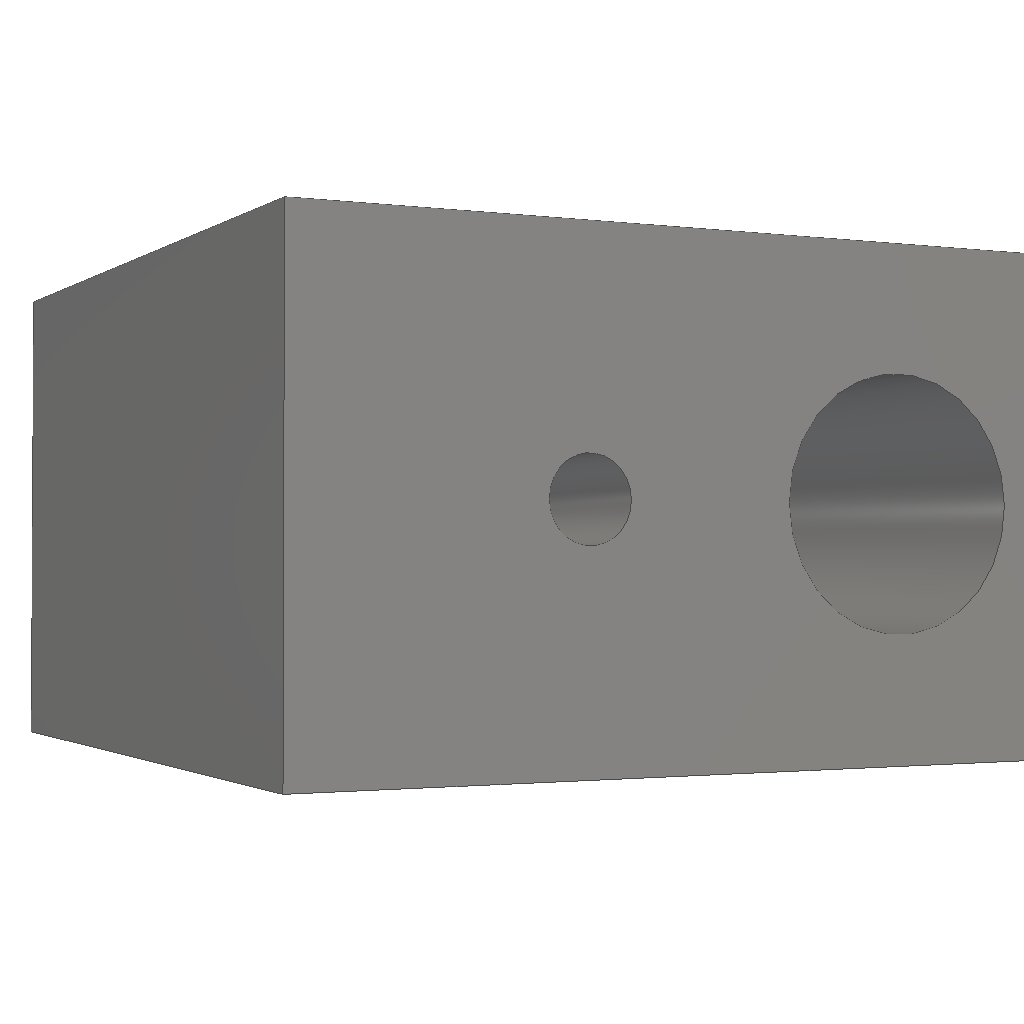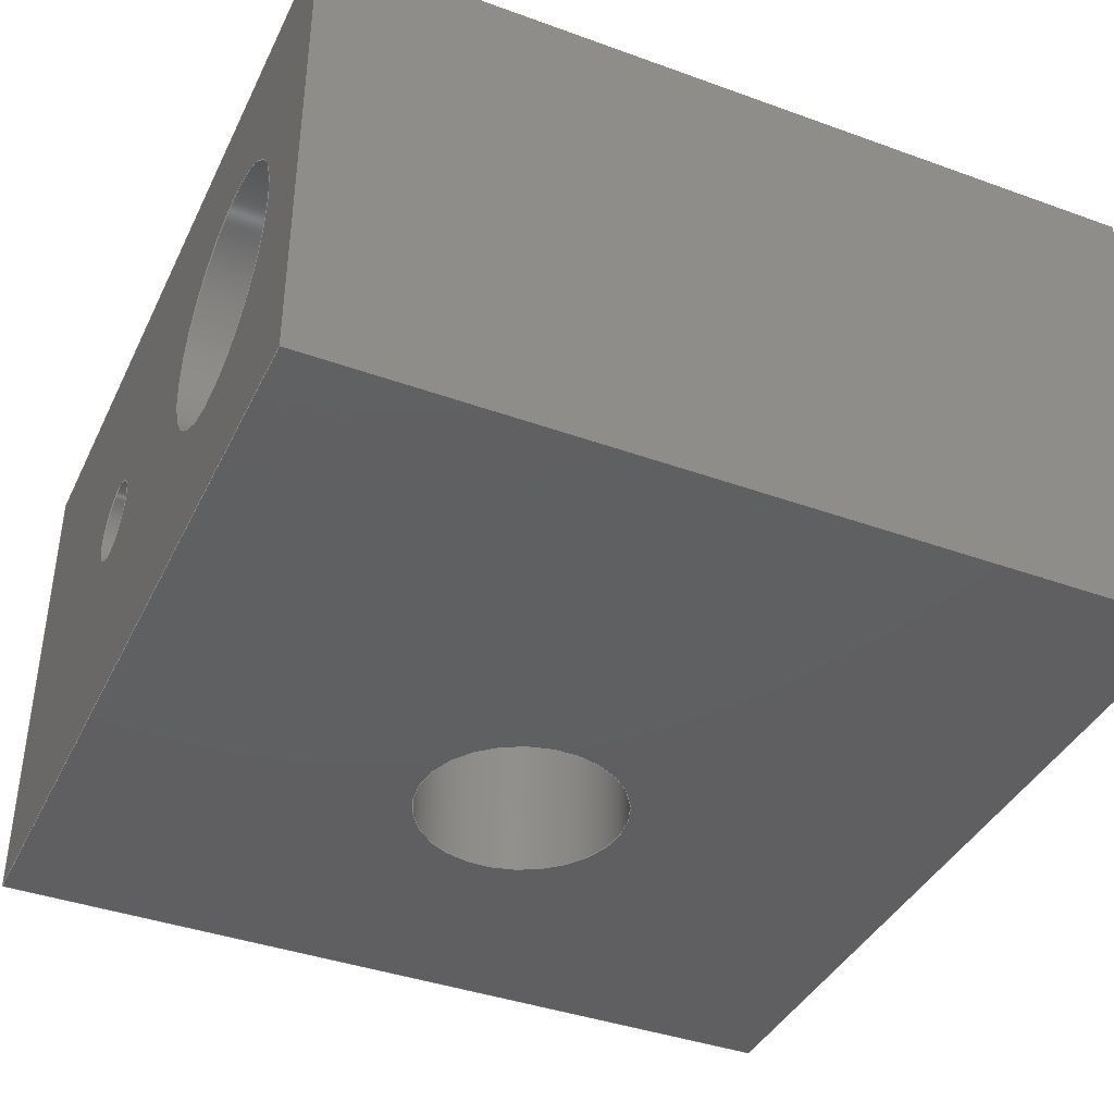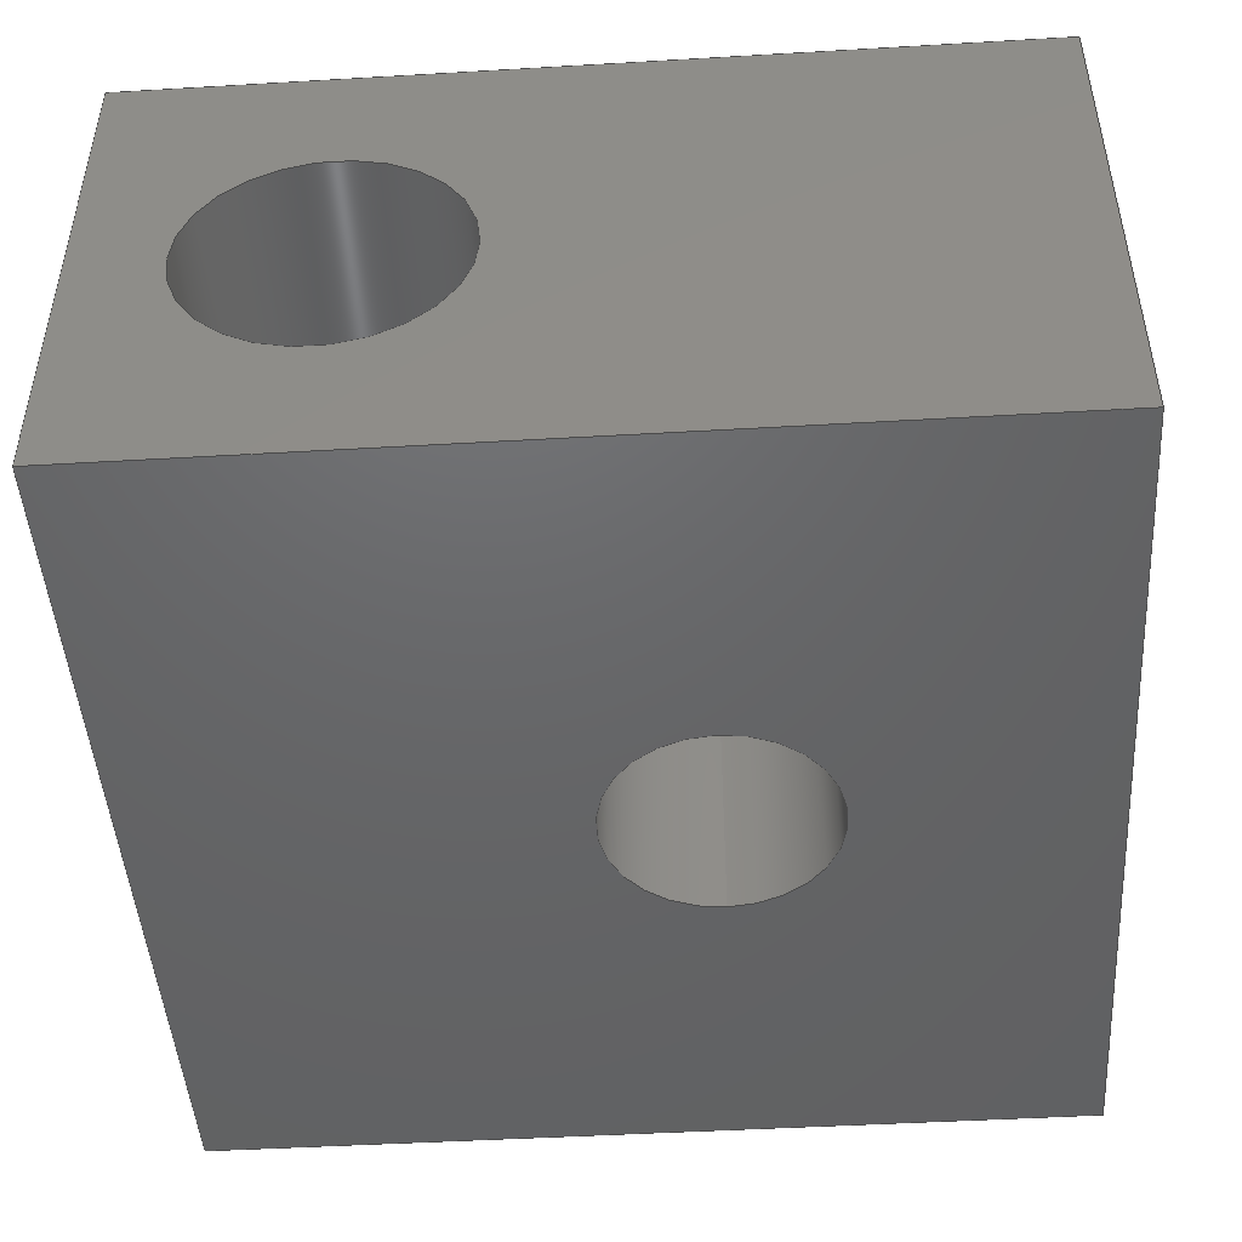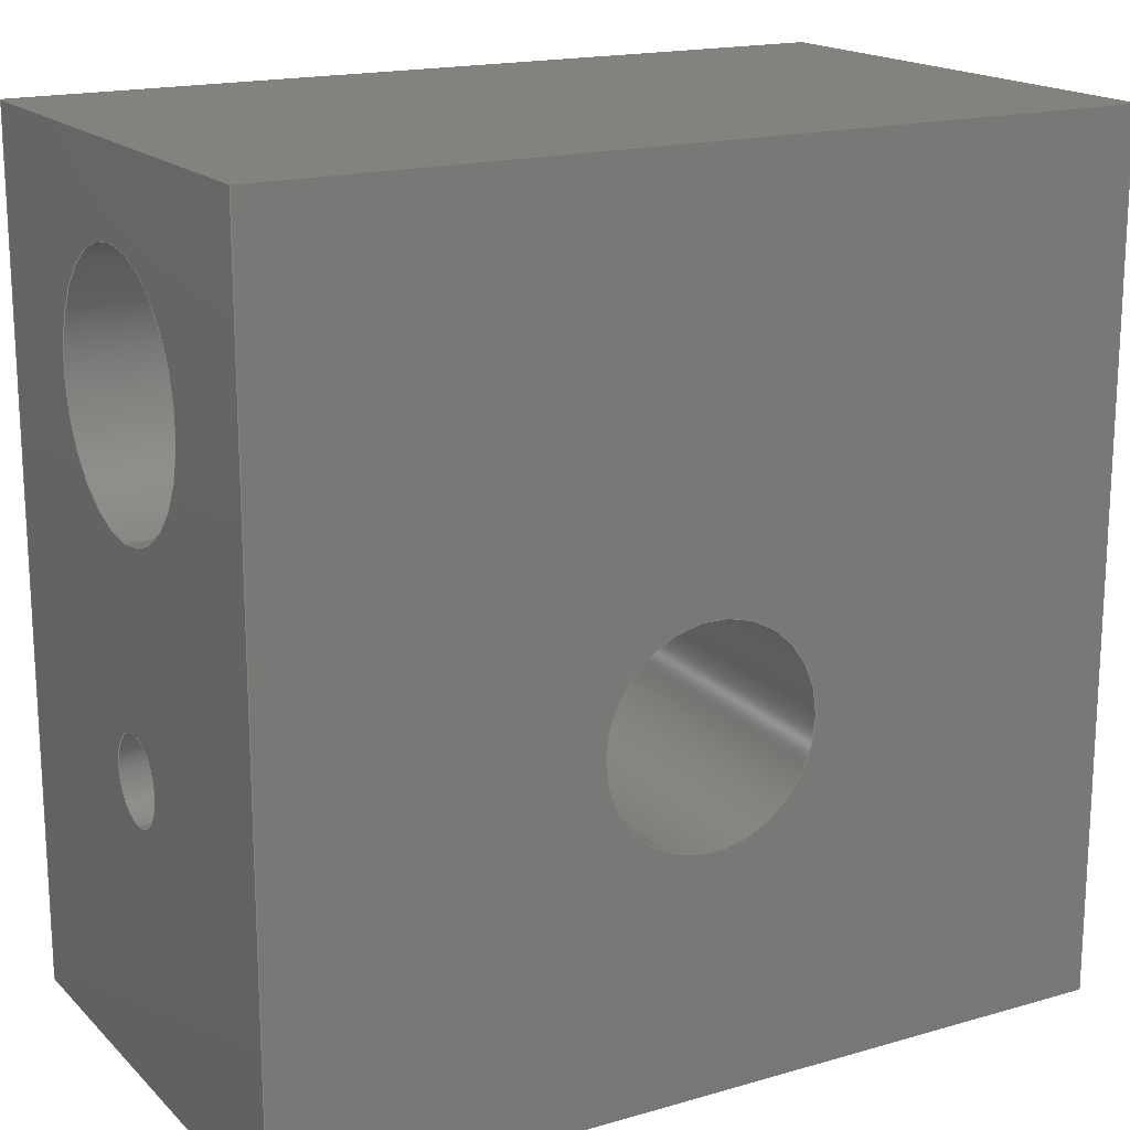
<metadata>
{"format":"step","ext":"step","renderer":"f3d","projection":"perspective","resolution":1024,"background":"white","views":[{"elev":-1.5,"azim":-116.1,"up":"+Y"},{"elev":-39.8,"azim":-24.1,"up":"+Y"},{"elev":-46.9,"azim":93.8,"up":"+Y"},{"elev":17.5,"azim":-29.7,"up":"+Z"}]}
</metadata>
<code>
ISO-10303-21;
DATA;
#1=MECHANICAL_DESIGN_GEOMETRIC_PRESENTATION_REPRESENTATION('',(#4),#297);
#2=SHAPE_REPRESENTATION_RELATIONSHIP('SRR','None',#304,#3);
#3=ADVANCED_BREP_SHAPE_REPRESENTATION('',(#5),#296);
#4=STYLED_ITEM('',(#313),#5);
#5=MANIFOLD_SOLID_BREP('Body1',#169);
#6=FACE_BOUND('',#33,.T.);
#7=FACE_BOUND('',#34,.T.);
#8=FACE_BOUND('',#37,.T.);
#9=FACE_BOUND('',#40,.T.);
#10=FACE_BOUND('',#42,.T.);
#11=PLANE('',#192);
#12=PLANE('',#193);
#13=PLANE('',#194);
#14=PLANE('',#195);
#15=PLANE('',#196);
#16=PLANE('',#197);
#17=PLANE('',#198);
#18=FACE_OUTER_BOUND('',#28,.T.);
#19=FACE_OUTER_BOUND('',#29,.T.);
#20=FACE_OUTER_BOUND('',#30,.T.);
#21=FACE_OUTER_BOUND('',#31,.T.);
#22=FACE_OUTER_BOUND('',#32,.T.);
#23=FACE_OUTER_BOUND('',#35,.T.);
#24=FACE_OUTER_BOUND('',#36,.T.);
#25=FACE_OUTER_BOUND('',#38,.T.);
#26=FACE_OUTER_BOUND('',#39,.T.);
#27=FACE_OUTER_BOUND('',#41,.T.);
#28=EDGE_LOOP('',(#114,#115,#116,#117));
#29=EDGE_LOOP('',(#118,#119,#120,#121));
#30=EDGE_LOOP('',(#122,#123,#124,#125));
#31=EDGE_LOOP('',(#126));
#32=EDGE_LOOP('',(#127,#128,#129,#130));
#33=EDGE_LOOP('',(#131));
#34=EDGE_LOOP('',(#132));
#35=EDGE_LOOP('',(#133,#134,#135,#136));
#36=EDGE_LOOP('',(#137,#138,#139,#140));
#37=EDGE_LOOP('',(#141));
#38=EDGE_LOOP('',(#142,#143,#144,#145));
#39=EDGE_LOOP('',(#146,#147,#148,#149));
#40=EDGE_LOOP('',(#150));
#41=EDGE_LOOP('',(#151,#152,#153,#154));
#42=EDGE_LOOP('',(#155));
#43=LINE('',#253,#58);
#44=LINE('',#259,#59);
#45=LINE('',#265,#60);
#46=LINE('',#271,#61);
#47=LINE('',#273,#62);
#48=LINE('',#275,#63);
#49=LINE('',#276,#64);
#50=LINE('',#279,#65);
#51=LINE('',#281,#66);
#52=LINE('',#282,#67);
#53=LINE('',#285,#68);
#54=LINE('',#287,#69);
#55=LINE('',#288,#70);
#56=LINE('',#290,#71);
#57=LINE('',#291,#72);
#58=VECTOR('',#205,0.25);
#59=VECTOR('',#212,0.3);
#60=VECTOR('',#219,0.1);
#61=VECTOR('',#226,1);
#62=VECTOR('',#227,1);
#63=VECTOR('',#228,1);
#64=VECTOR('',#229,1);
#65=VECTOR('',#232,1);
#66=VECTOR('',#233,1);
#67=VECTOR('',#234,1);
#68=VECTOR('',#237,1);
#69=VECTOR('',#238,1);
#70=VECTOR('',#239,1);
#71=VECTOR('',#242,1);
#72=VECTOR('',#243,1);
#73=CIRCLE('',#184,0.25);
#74=CIRCLE('',#185,0.25);
#75=CIRCLE('',#187,0.3);
#76=CIRCLE('',#188,0.3);
#77=CIRCLE('',#190,0.1);
#78=CIRCLE('',#191,0.1);
#79=VERTEX_POINT('',#250);
#80=VERTEX_POINT('',#252);
#81=VERTEX_POINT('',#256);
#82=VERTEX_POINT('',#258);
#83=VERTEX_POINT('',#262);
#84=VERTEX_POINT('',#264);
#85=VERTEX_POINT('',#269);
#86=VERTEX_POINT('',#270);
#87=VERTEX_POINT('',#272);
#88=VERTEX_POINT('',#274);
#89=VERTEX_POINT('',#278);
#90=VERTEX_POINT('',#280);
#91=VERTEX_POINT('',#284);
#92=VERTEX_POINT('',#286);
#93=EDGE_CURVE('',#79,#79,#73,.T.);
#94=EDGE_CURVE('',#79,#80,#43,.T.);
#95=EDGE_CURVE('',#80,#80,#74,.T.);
#96=EDGE_CURVE('',#81,#81,#75,.T.);
#97=EDGE_CURVE('',#81,#82,#44,.T.);
#98=EDGE_CURVE('',#82,#82,#76,.T.);
#99=EDGE_CURVE('',#83,#83,#77,.T.);
#100=EDGE_CURVE('',#83,#84,#45,.T.);
#101=EDGE_CURVE('',#84,#84,#78,.T.);
#102=EDGE_CURVE('',#85,#86,#46,.T.);
#103=EDGE_CURVE('',#85,#87,#47,.T.);
#104=EDGE_CURVE('',#88,#87,#48,.T.);
#105=EDGE_CURVE('',#86,#88,#49,.T.);
#106=EDGE_CURVE('',#86,#89,#50,.T.);
#107=EDGE_CURVE('',#90,#88,#51,.T.);
#108=EDGE_CURVE('',#89,#90,#52,.T.);
#109=EDGE_CURVE('',#89,#91,#53,.T.);
#110=EDGE_CURVE('',#92,#90,#54,.T.);
#111=EDGE_CURVE('',#91,#92,#55,.T.);
#112=EDGE_CURVE('',#91,#85,#56,.T.);
#113=EDGE_CURVE('',#87,#92,#57,.T.);
#114=ORIENTED_EDGE('',*,*,#93,.F.);
#115=ORIENTED_EDGE('',*,*,#94,.T.);
#116=ORIENTED_EDGE('',*,*,#95,.F.);
#117=ORIENTED_EDGE('',*,*,#94,.F.);
#118=ORIENTED_EDGE('',*,*,#96,.F.);
#119=ORIENTED_EDGE('',*,*,#97,.T.);
#120=ORIENTED_EDGE('',*,*,#98,.F.);
#121=ORIENTED_EDGE('',*,*,#97,.F.);
#122=ORIENTED_EDGE('',*,*,#99,.F.);
#123=ORIENTED_EDGE('',*,*,#100,.T.);
#124=ORIENTED_EDGE('',*,*,#101,.T.);
#125=ORIENTED_EDGE('',*,*,#100,.F.);
#126=ORIENTED_EDGE('',*,*,#101,.F.);
#127=ORIENTED_EDGE('',*,*,#102,.F.);
#128=ORIENTED_EDGE('',*,*,#103,.T.);
#129=ORIENTED_EDGE('',*,*,#104,.F.);
#130=ORIENTED_EDGE('',*,*,#105,.F.);
#131=ORIENTED_EDGE('',*,*,#96,.T.);
#132=ORIENTED_EDGE('',*,*,#99,.T.);
#133=ORIENTED_EDGE('',*,*,#106,.F.);
#134=ORIENTED_EDGE('',*,*,#105,.T.);
#135=ORIENTED_EDGE('',*,*,#107,.F.);
#136=ORIENTED_EDGE('',*,*,#108,.F.);
#137=ORIENTED_EDGE('',*,*,#109,.F.);
#138=ORIENTED_EDGE('',*,*,#108,.T.);
#139=ORIENTED_EDGE('',*,*,#110,.F.);
#140=ORIENTED_EDGE('',*,*,#111,.F.);
#141=ORIENTED_EDGE('',*,*,#98,.T.);
#142=ORIENTED_EDGE('',*,*,#112,.F.);
#143=ORIENTED_EDGE('',*,*,#111,.T.);
#144=ORIENTED_EDGE('',*,*,#113,.F.);
#145=ORIENTED_EDGE('',*,*,#103,.F.);
#146=ORIENTED_EDGE('',*,*,#113,.T.);
#147=ORIENTED_EDGE('',*,*,#110,.T.);
#148=ORIENTED_EDGE('',*,*,#107,.T.);
#149=ORIENTED_EDGE('',*,*,#104,.T.);
#150=ORIENTED_EDGE('',*,*,#95,.T.);
#151=ORIENTED_EDGE('',*,*,#112,.T.);
#152=ORIENTED_EDGE('',*,*,#102,.T.);
#153=ORIENTED_EDGE('',*,*,#106,.T.);
#154=ORIENTED_EDGE('',*,*,#109,.T.);
#155=ORIENTED_EDGE('',*,*,#93,.T.);
#156=CYLINDRICAL_SURFACE('',#183,0.25);
#157=CYLINDRICAL_SURFACE('',#186,0.3);
#158=CYLINDRICAL_SURFACE('',#189,0.1);
#159=ADVANCED_FACE('',(#18),#156,.F.);
#160=ADVANCED_FACE('',(#19),#157,.F.);
#161=ADVANCED_FACE('',(#20),#158,.F.);
#162=ADVANCED_FACE('',(#21),#11,.T.);
#163=ADVANCED_FACE('',(#22,#6,#7),#12,.T.);
#164=ADVANCED_FACE('',(#23),#13,.T.);
#165=ADVANCED_FACE('',(#24,#8),#14,.T.);
#166=ADVANCED_FACE('',(#25),#15,.T.);
#167=ADVANCED_FACE('',(#26,#9),#16,.T.);
#168=ADVANCED_FACE('',(#27,#10),#17,.F.);
#169=CLOSED_SHELL('',(#159,#160,#161,#162,#163,#164,#165,#166,#167,#168));
#170=DERIVED_UNIT_ELEMENT(#172,1);
#171=DERIVED_UNIT_ELEMENT(#299,3);
#172=(
MASS_UNIT()
NAMED_UNIT(*)
SI_UNIT(.KILO.,.GRAM.)
);
#173=DERIVED_UNIT((#170,#171));
#174=MEASURE_REPRESENTATION_ITEM('density measure',
POSITIVE_RATIO_MEASURE(7850),#173);
#175=PROPERTY_DEFINITION_REPRESENTATION(#180,#177);
#176=PROPERTY_DEFINITION_REPRESENTATION(#181,#178);
#177=REPRESENTATION('material name',(#179),#296);
#178=REPRESENTATION('density',(#174),#296);
#179=DESCRIPTIVE_REPRESENTATION_ITEM('Steel','Steel');
#180=PROPERTY_DEFINITION('material property','material name',#306);
#181=PROPERTY_DEFINITION('material property','density of part',#306);
#182=AXIS2_PLACEMENT_3D('placement',#248,#199,#200);
#183=AXIS2_PLACEMENT_3D('',#249,#201,#202);
#184=AXIS2_PLACEMENT_3D('',#251,#203,#204);
#185=AXIS2_PLACEMENT_3D('',#254,#206,#207);
#186=AXIS2_PLACEMENT_3D('',#255,#208,#209);
#187=AXIS2_PLACEMENT_3D('',#257,#210,#211);
#188=AXIS2_PLACEMENT_3D('',#260,#213,#214);
#189=AXIS2_PLACEMENT_3D('',#261,#215,#216);
#190=AXIS2_PLACEMENT_3D('',#263,#217,#218);
#191=AXIS2_PLACEMENT_3D('',#266,#220,#221);
#192=AXIS2_PLACEMENT_3D('',#267,#222,#223);
#193=AXIS2_PLACEMENT_3D('',#268,#224,#225);
#194=AXIS2_PLACEMENT_3D('',#277,#230,#231);
#195=AXIS2_PLACEMENT_3D('',#283,#235,#236);
#196=AXIS2_PLACEMENT_3D('',#289,#240,#241);
#197=AXIS2_PLACEMENT_3D('',#292,#244,#245);
#198=AXIS2_PLACEMENT_3D('',#293,#246,#247);
#199=DIRECTION('axis',(0,0,1));
#200=DIRECTION('refdir',(1,0,0));
#201=DIRECTION('center_axis',(0,1,0));
#202=DIRECTION('ref_axis',(1,0,0));
#203=DIRECTION('center_axis',(0,1,0));
#204=DIRECTION('ref_axis',(1,0,0));
#205=DIRECTION('',(0,1,0));
#206=DIRECTION('center_axis',(0,-1,0));
#207=DIRECTION('ref_axis',(1,0,0));
#208=DIRECTION('center_axis',(1,0,0));
#209=DIRECTION('ref_axis',(0,0,1));
#210=DIRECTION('center_axis',(1,0,0));
#211=DIRECTION('ref_axis',(0,0,1));
#212=DIRECTION('',(1,0,0));
#213=DIRECTION('center_axis',(-1,0,0));
#214=DIRECTION('ref_axis',(0,0,1));
#215=DIRECTION('center_axis',(1,0,0));
#216=DIRECTION('ref_axis',(0,0,1));
#217=DIRECTION('center_axis',(1,0,0));
#218=DIRECTION('ref_axis',(0,0,1));
#219=DIRECTION('',(1,0,0));
#220=DIRECTION('center_axis',(1,0,0));
#221=DIRECTION('ref_axis',(0,0,1));
#222=DIRECTION('center_axis',(-1,0,0));
#223=DIRECTION('ref_axis',(0,0,1));
#224=DIRECTION('center_axis',(-1,0,0));
#225=DIRECTION('ref_axis',(0,0,1));
#226=DIRECTION('',(0,0,-1));
#227=DIRECTION('',(0,1,0));
#228=DIRECTION('',(0,0,1));
#229=DIRECTION('',(0,1,0));
#230=DIRECTION('center_axis',(0,0,-1));
#231=DIRECTION('ref_axis',(-1,0,0));
#232=DIRECTION('',(1,0,0));
#233=DIRECTION('',(-1,0,0));
#234=DIRECTION('',(0,1,0));
#235=DIRECTION('center_axis',(1,0,0));
#236=DIRECTION('ref_axis',(0,0,-1));
#237=DIRECTION('',(0,0,1));
#238=DIRECTION('',(0,0,-1));
#239=DIRECTION('',(0,1,0));
#240=DIRECTION('center_axis',(0,0,1));
#241=DIRECTION('ref_axis',(1,0,0));
#242=DIRECTION('',(-1,0,0));
#243=DIRECTION('',(1,0,0));
#244=DIRECTION('center_axis',(0,1,0));
#245=DIRECTION('ref_axis',(0,0,1));
#246=DIRECTION('center_axis',(0,1,0));
#247=DIRECTION('ref_axis',(1,0,0));
#248=CARTESIAN_POINT('',(0,0,0));
#249=CARTESIAN_POINT('Origin',(1,0,0.8));
#250=CARTESIAN_POINT('',(0.75,0,0.8));
#251=CARTESIAN_POINT('Origin',(1,0,0.8));
#252=CARTESIAN_POINT('',(0.75,1.2,0.8));
#253=CARTESIAN_POINT('',(0.75,0,0.8));
#254=CARTESIAN_POINT('Origin',(1,1.2,0.8));
#255=CARTESIAN_POINT('Origin',(0,0.6,1.5));
#256=CARTESIAN_POINT('',(0,0.6,1.2));
#257=CARTESIAN_POINT('Origin',(0,0.6,1.5));
#258=CARTESIAN_POINT('',(2,0.6,1.2));
#259=CARTESIAN_POINT('',(0,0.6,1.2));
#260=CARTESIAN_POINT('Origin',(2,0.6,1.5));
#261=CARTESIAN_POINT('Origin',(0,0.6,0.6973));
#262=CARTESIAN_POINT('',(0,0.6,0.5972));
#263=CARTESIAN_POINT('Origin',(0,0.6,0.6973));
#264=CARTESIAN_POINT('',(0.5,0.6,0.5972));
#265=CARTESIAN_POINT('',(0,0.6,0.5972));
#266=CARTESIAN_POINT('Origin',(0.5,0.6,0.6973));
#267=CARTESIAN_POINT('Origin',(0.5,0.6,0.6973));
#268=CARTESIAN_POINT('Origin',(0,0,0));
#269=CARTESIAN_POINT('',(0,0,2));
#270=CARTESIAN_POINT('',(0,0,0));
#271=CARTESIAN_POINT('',(0,0,2));
#272=CARTESIAN_POINT('',(0,1.2,2));
#273=CARTESIAN_POINT('',(0,0,2));
#274=CARTESIAN_POINT('',(0,1.2,0));
#275=CARTESIAN_POINT('',(0,1.2,2));
#276=CARTESIAN_POINT('',(0,0,0));
#277=CARTESIAN_POINT('Origin',(2,0,0));
#278=CARTESIAN_POINT('',(2,0,0));
#279=CARTESIAN_POINT('',(0,0,0));
#280=CARTESIAN_POINT('',(2,1.2,0));
#281=CARTESIAN_POINT('',(0,1.2,0));
#282=CARTESIAN_POINT('',(2,0,0));
#283=CARTESIAN_POINT('Origin',(2,0,2));
#284=CARTESIAN_POINT('',(2,0,2));
#285=CARTESIAN_POINT('',(2,0,0));
#286=CARTESIAN_POINT('',(2,1.2,2));
#287=CARTESIAN_POINT('',(2,1.2,0));
#288=CARTESIAN_POINT('',(2,0,2));
#289=CARTESIAN_POINT('Origin',(0,0,2));
#290=CARTESIAN_POINT('',(2,0,2));
#291=CARTESIAN_POINT('',(2,1.2,2));
#292=CARTESIAN_POINT('Origin',(1,1.2,1));
#293=CARTESIAN_POINT('Origin',(1,0,1));
#294=UNCERTAINTY_MEASURE_WITH_UNIT(LENGTH_MEASURE(0.001),#298,
'DISTANCE_ACCURACY_VALUE',
'Maximum model space distance between geometric entities at asserted c
onnectivities');
#295=UNCERTAINTY_MEASURE_WITH_UNIT(LENGTH_MEASURE(0.001),#298,
'DISTANCE_ACCURACY_VALUE',
'Maximum model space distance between geometric entities at asserted c
onnectivities');
#296=(
GEOMETRIC_REPRESENTATION_CONTEXT(3)
GLOBAL_UNCERTAINTY_ASSIGNED_CONTEXT((#294))
GLOBAL_UNIT_ASSIGNED_CONTEXT((#298,#300,#301))
REPRESENTATION_CONTEXT('','3D')
);
#297=(
GEOMETRIC_REPRESENTATION_CONTEXT(3)
GLOBAL_UNCERTAINTY_ASSIGNED_CONTEXT((#295))
GLOBAL_UNIT_ASSIGNED_CONTEXT((#298,#300,#301))
REPRESENTATION_CONTEXT('','3D')
);
#298=(
LENGTH_UNIT()
NAMED_UNIT(*)
SI_UNIT(.CENTI.,.METRE.)
);
#299=(
LENGTH_UNIT()
NAMED_UNIT(*)
SI_UNIT($,.METRE.)
);
#300=(
NAMED_UNIT(*)
PLANE_ANGLE_UNIT()
SI_UNIT($,.RADIAN.)
);
#301=(
NAMED_UNIT(*)
SI_UNIT($,.STERADIAN.)
SOLID_ANGLE_UNIT()
);
#302=SHAPE_DEFINITION_REPRESENTATION(#303,#304);
#303=PRODUCT_DEFINITION_SHAPE('',$,#306);
#304=SHAPE_REPRESENTATION('',(#182),#296);
#305=PRODUCT_DEFINITION_CONTEXT('part definition',#310,'design');
#306=PRODUCT_DEFINITION('Heated block','Heated block v3',#307,#305);
#307=PRODUCT_DEFINITION_FORMATION('',$,#312);
#308=PRODUCT_RELATED_PRODUCT_CATEGORY('Heated block v3',
'Heated block v3',(#312));
#309=APPLICATION_PROTOCOL_DEFINITION('international standard',
'automotive_design',2009,#310);
#310=APPLICATION_CONTEXT(
'Core Data for Automotive Mechanical Design Process');
#311=PRODUCT_CONTEXT('part definition',#310,'mechanical');
#312=PRODUCT('Heated block','Heated block v3',$,(#311));
#313=PRESENTATION_STYLE_ASSIGNMENT((#314));
#314=SURFACE_STYLE_USAGE(.BOTH.,#315);
#315=SURFACE_SIDE_STYLE('',(#316));
#316=SURFACE_STYLE_FILL_AREA(#317);
#317=FILL_AREA_STYLE('Aluminum - Satin',(#318));
#318=FILL_AREA_STYLE_COLOUR('Aluminum - Satin',#319);
#319=COLOUR_RGB('Aluminum - Satin',0.9686,0.9686,
0.9686);
ENDSEC;
END-ISO-10303-21;

</code>
